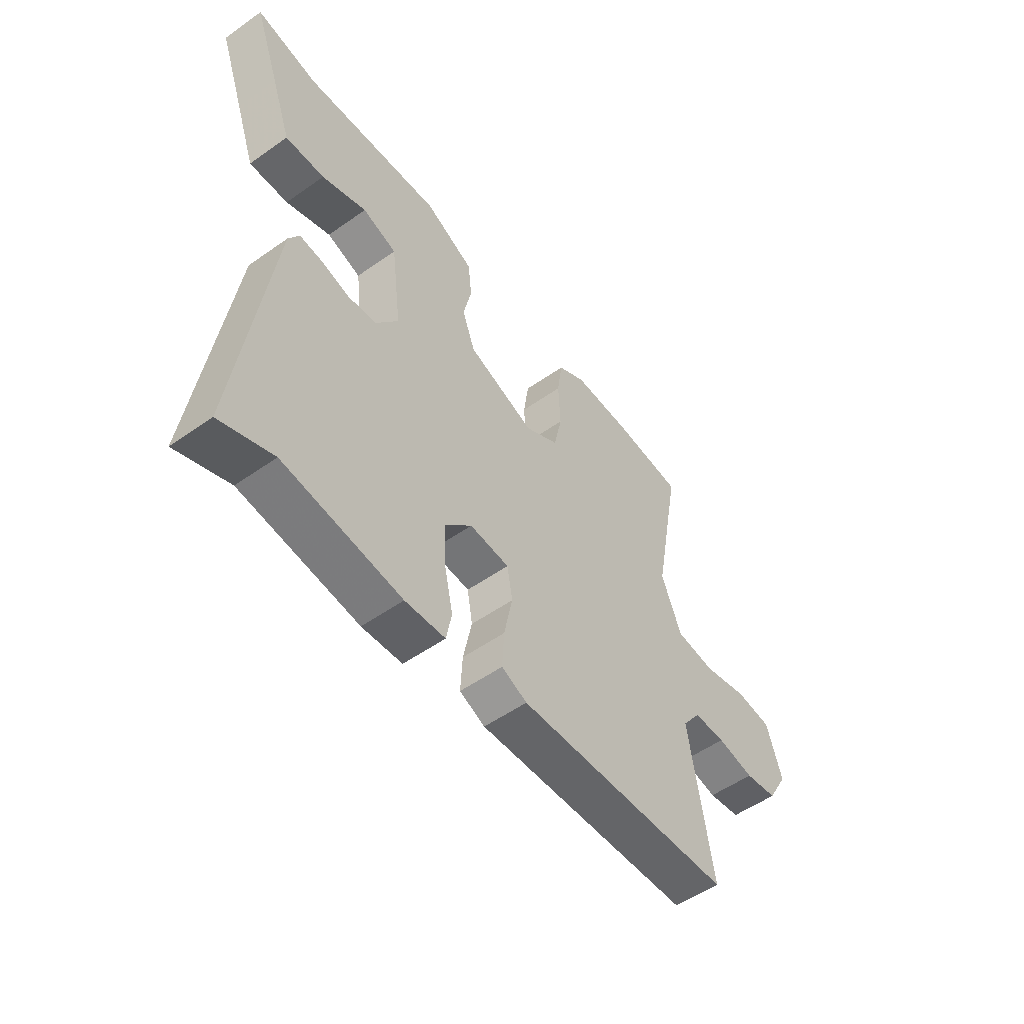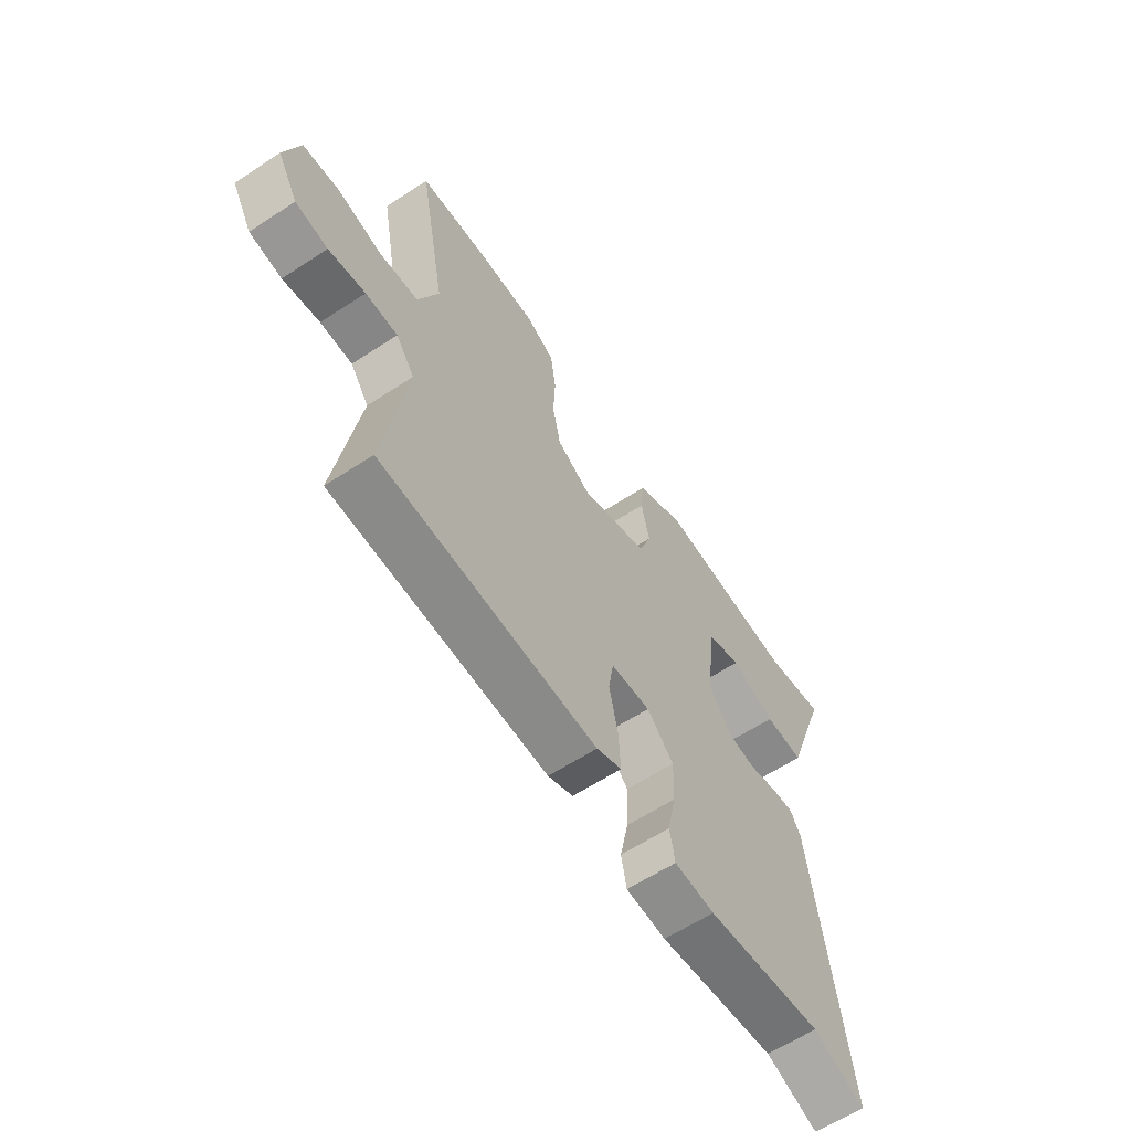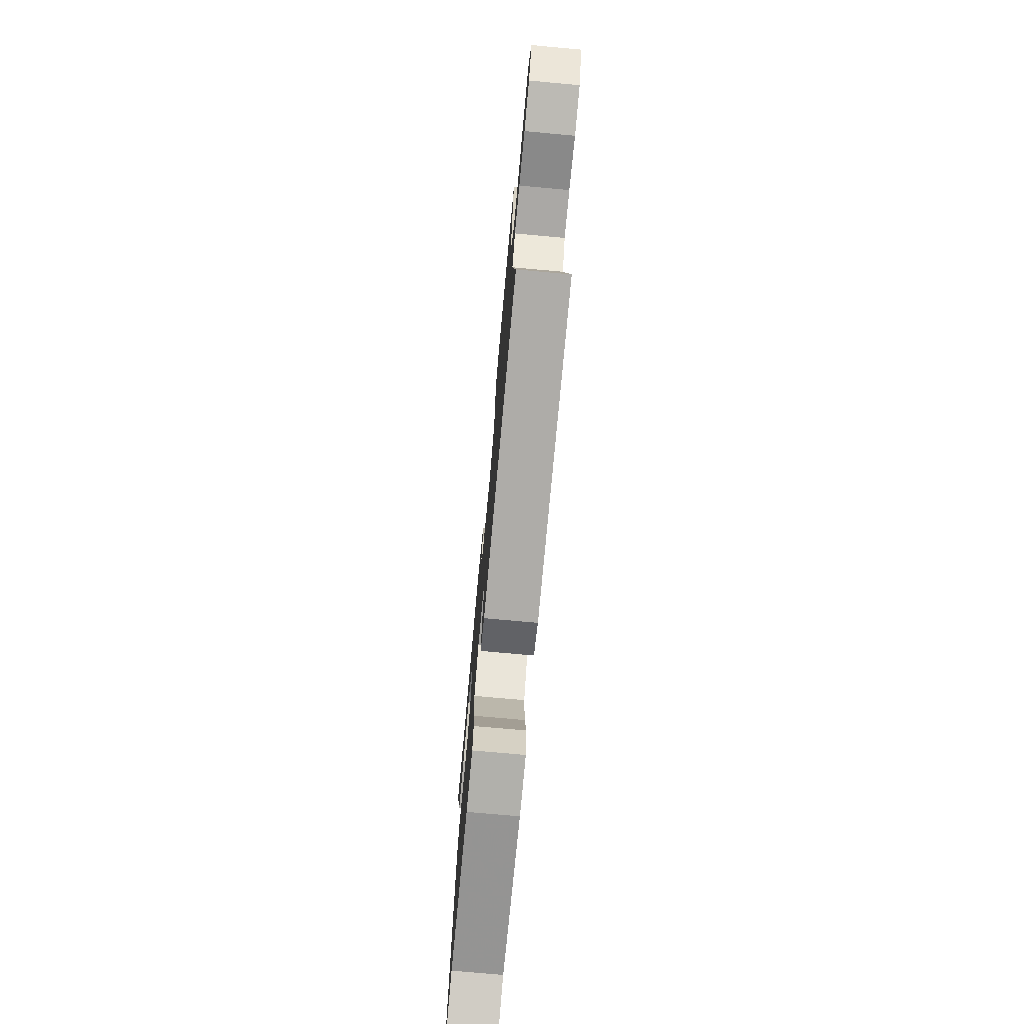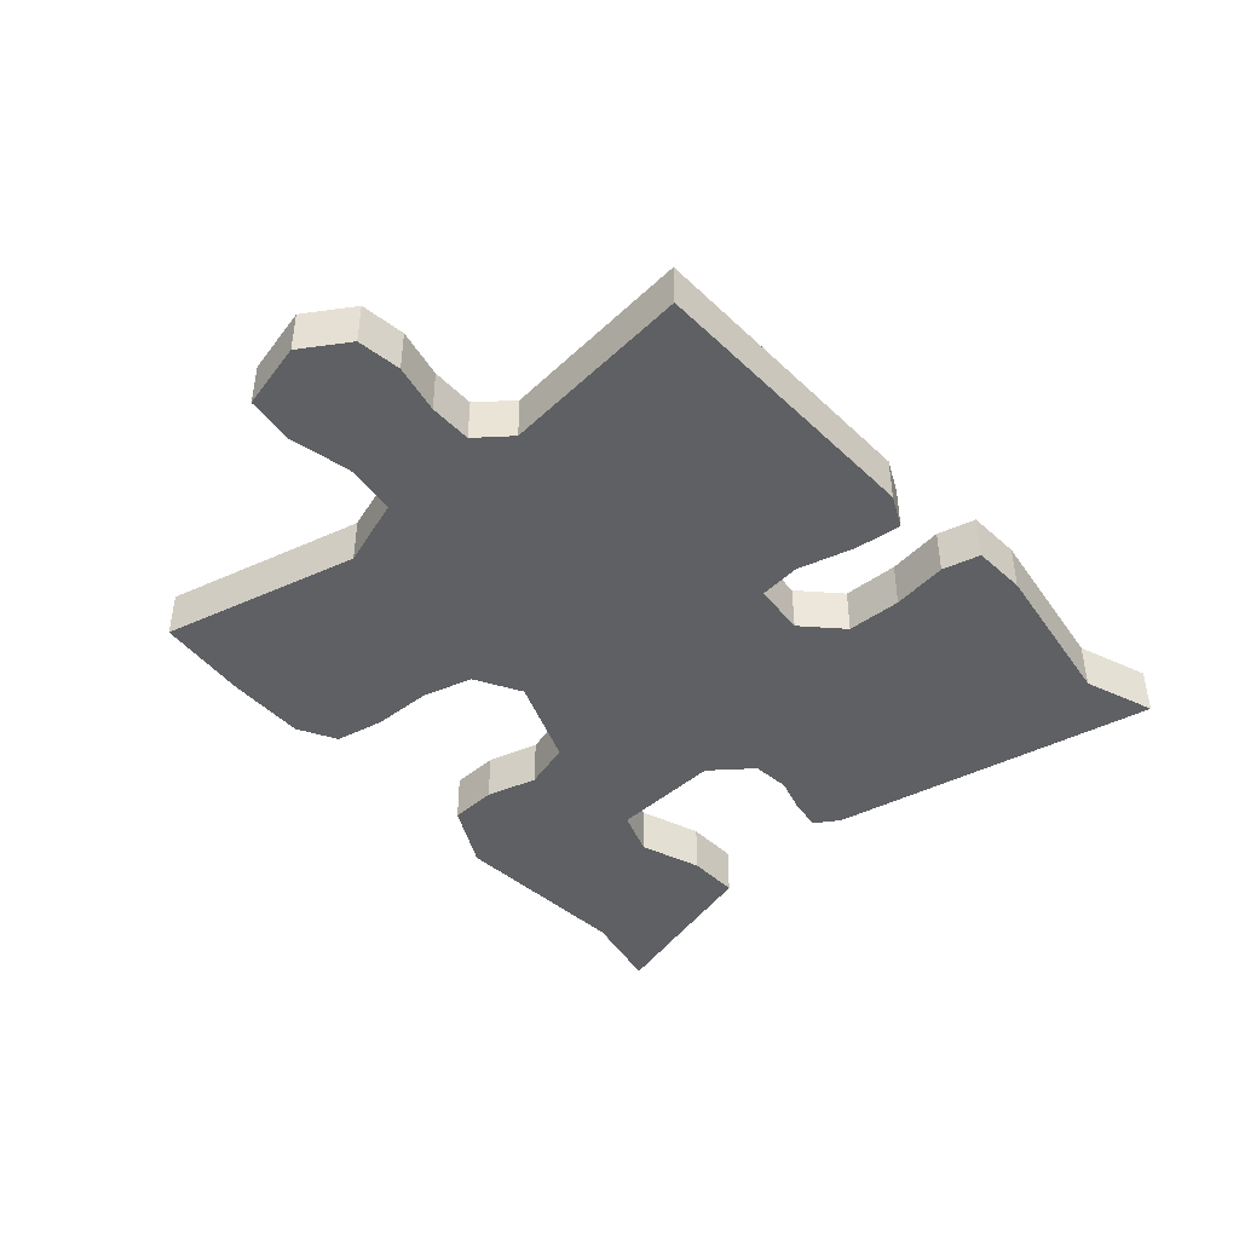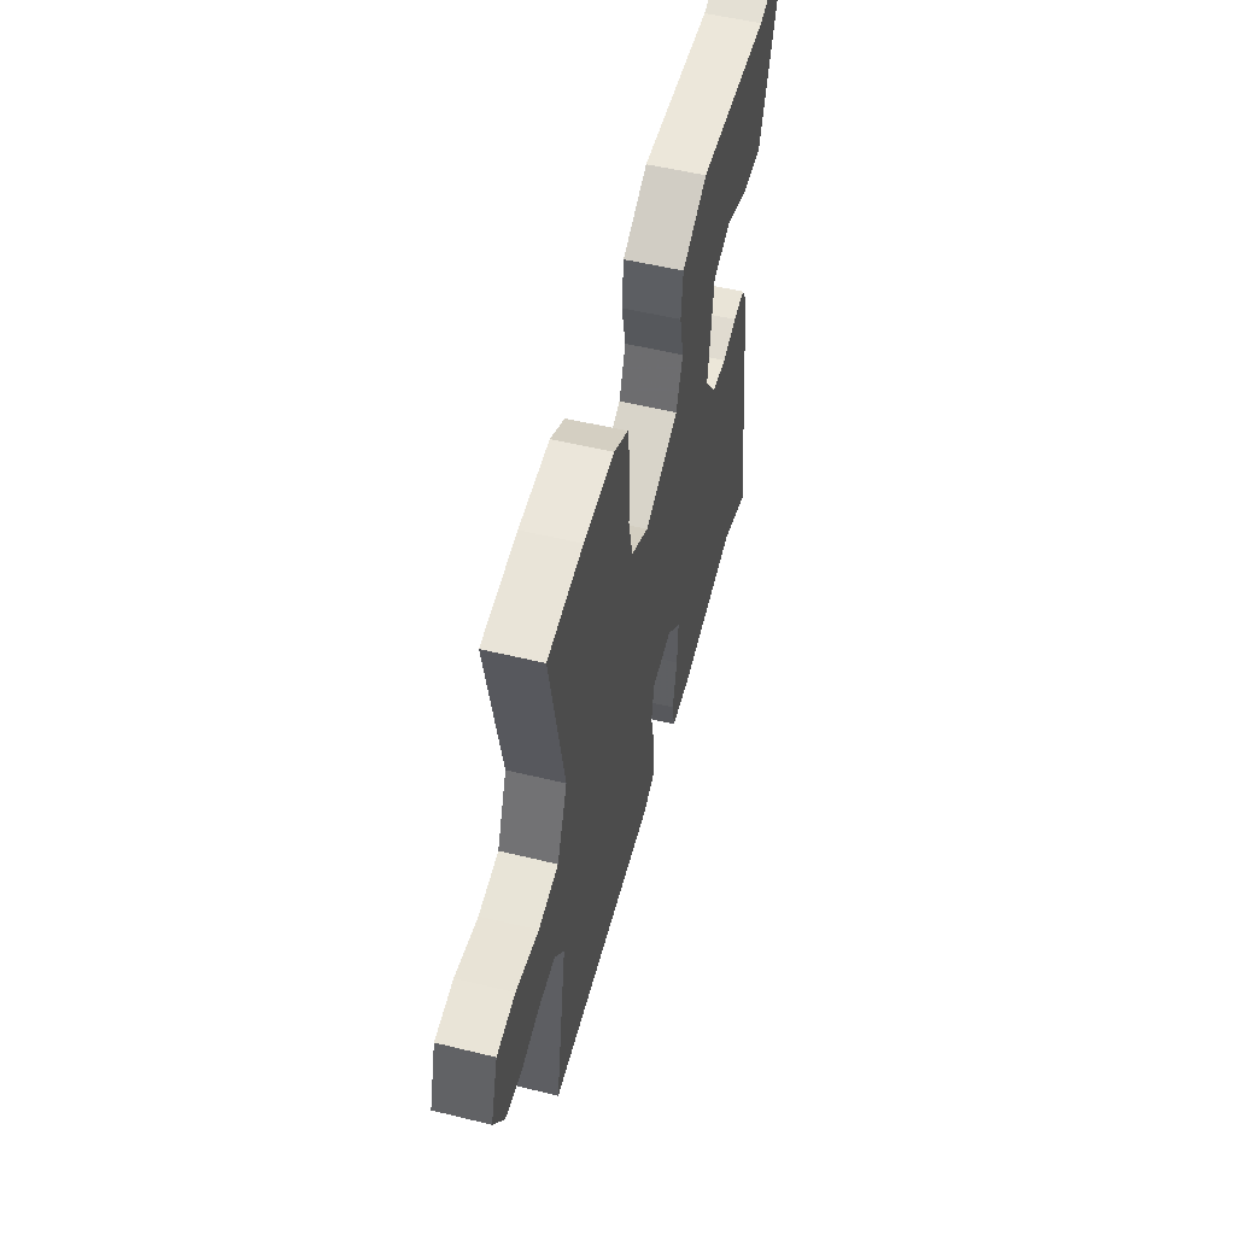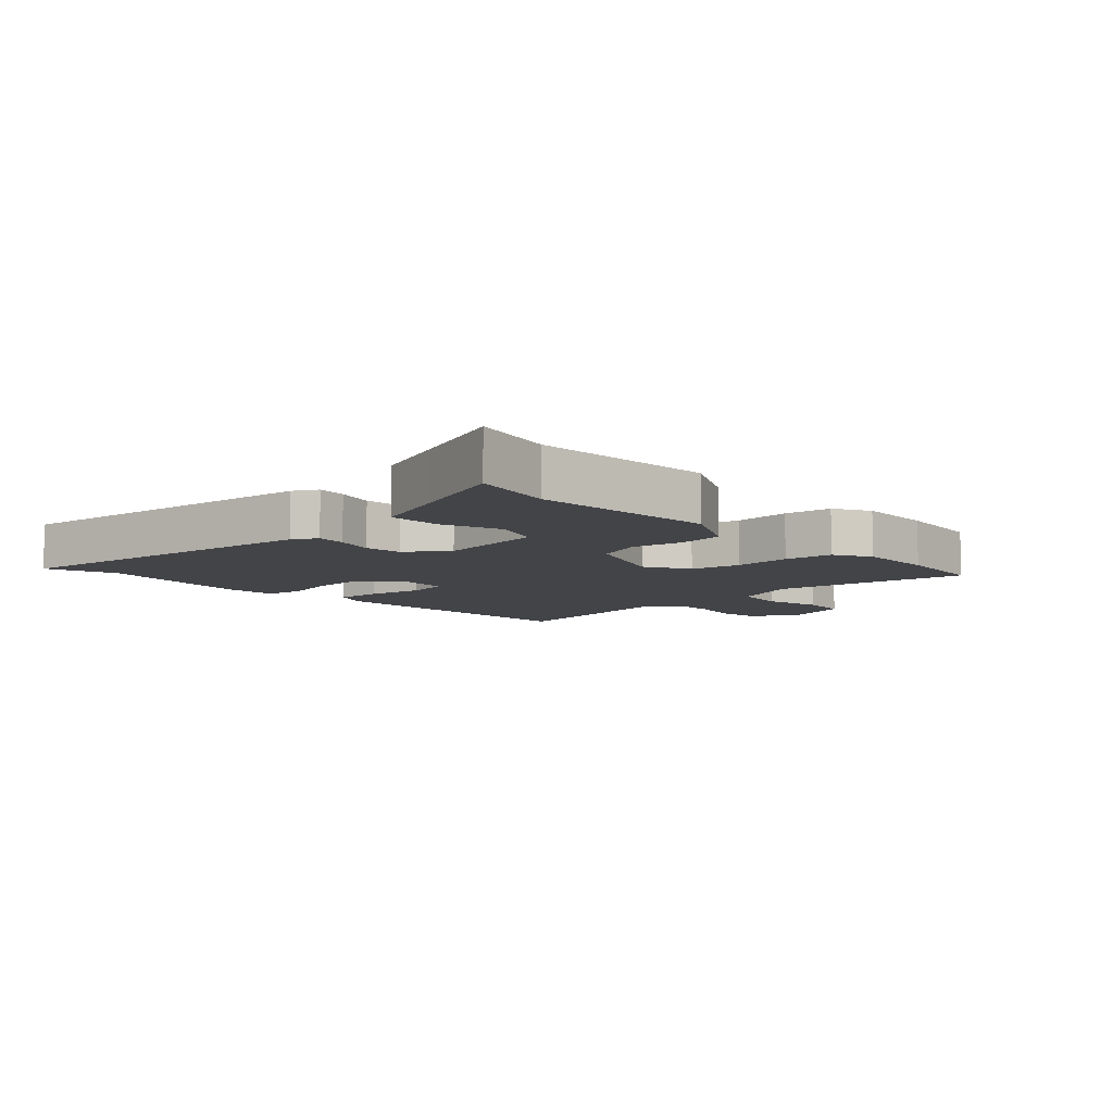
<metadata>
{"format":"obj","ext":"obj","renderer":"f3d","projection":"perspective","resolution":1024,"background":"white","views":[{"elev":-53.4,"azim":-53.0,"up":"+Z"},{"elev":-61.4,"azim":123.7,"up":"+Z"},{"elev":-74.3,"azim":84.8,"up":"+Z"},{"elev":-42.6,"azim":129.2,"up":"+Y"},{"elev":54.2,"azim":104.5,"up":"+Z"},{"elev":-8.3,"azim":-47.1,"up":"+Y"}]}
</metadata>
<code>
v -0.591 0.07 0.518
v -0.462 0.07 0.493
v -0.172 0.07 0.517
v -0.069 0.07 0.466
v -0.061 0.07 0.393
v -0.078 0.07 0.313
v -0.051 0.07 0.239
v 0.09 0.07 0.188
v 0.161 0.07 0.23
v 0.178 0.07 0.31
v 0.174 0.07 0.402
v 0.185 0.07 0.479
v 0.244 0.07 0.513
v 0.368 0.07 0.512
v 0.513 0.07 0.499
v 0.455 0.07 0.186
v 0.497 0.07 0.08
v 0.579 0.07 0.071
v 0.672 0.07 0.094
v 0.748 0.07 0.086
v 0.779 0.07 -0.018
v 0.736 0.07 -0.093
v 0.668 0.07 -0.104
v 0.591 0.07 -0.089
v 0.524 0.07 -0.09
v 0.485 0.07 -0.144
v 0.532 0.07 -0.443
v 0.079 0.07 -0.463
v 0.026 0.07 -0.44
v 0.03 0.07 -0.367
v 0.048 0.07 -0.279
v 0.037 0.07 -0.214
v -0.046 0.07 -0.208
v -0.102 0.07 -0.266
v -0.099 0.07 -0.351
v -0.081 0.07 -0.436
v -0.092 0.07 -0.495
v -0.176 0.07 -0.501
v -0.422 0.07 -0.47
v -0.532 0.07 -0.513
v -0.463 0.07 0.003
v -0.441 0.07 0.042
v -0.394 0.07 0.037
v -0.334 0.07 0.021
v -0.274 0.07 0.028
v -0.227 0.07 0.094
v -0.248 0.07 0.266
v -0.32 0.07 0.29
v -0.414 0.07 0.254
v -0.496 0.07 0.251
v -0.538 0.07 0.37
v -0.591 0 0.518
v -0.462 0 0.493
v -0.172 0 0.517
v -0.069 0 0.466
v -0.061 0 0.393
v -0.078 0 0.313
v -0.051 0 0.239
v 0.09 0 0.188
v 0.161 0 0.23
v 0.178 0 0.31
v 0.174 0 0.402
v 0.185 0 0.479
v 0.244 0 0.513
v 0.368 0 0.512
v 0.513 0 0.499
v 0.455 0 0.186
v 0.497 0 0.08
v 0.579 0 0.071
v 0.672 0 0.094
v 0.748 0 0.086
v 0.779 0 -0.018
v 0.736 0 -0.093
v 0.668 0 -0.104
v 0.591 0 -0.089
v 0.524 0 -0.09
v 0.485 0 -0.144
v 0.532 0 -0.443
v 0.079 0 -0.463
v 0.026 0 -0.44
v 0.03 0 -0.367
v 0.048 0 -0.279
v 0.037 0 -0.214
v -0.046 0 -0.208
v -0.102 0 -0.266
v -0.099 0 -0.351
v -0.081 0 -0.436
v -0.092 0 -0.495
v -0.176 0 -0.501
v -0.422 0 -0.47
v -0.532 0 -0.513
v -0.463 0 0.003
v -0.441 0 0.042
v -0.394 0 0.037
v -0.334 0 0.021
v -0.274 0 0.028
v -0.227 0 0.094
v -0.248 0 0.266
v -0.32 0 0.29
v -0.414 0 0.254
v -0.496 0 0.251
v -0.538 0 0.37
f 48 49 50 51
f 51 1 2
f 48 51 2
f 47 48 2
f 42 43 44
f 41 42 44
f 40 41 44
f 39 40 44
f 39 44 45
f 38 39 45
f 37 38 45
f 36 37 45
f 35 36 45
f 34 35 45 46
f 29 30 31
f 28 29 31
f 27 28 31
f 26 27 31
f 25 26 31 32
f 22 23 24
f 21 22 24
f 20 21 24
f 19 20 24
f 18 19 24
f 17 18 24 25
f 25 32 33
f 17 25 33
f 16 17 33
f 14 15 16
f 13 14 16
f 12 13 16
f 11 12 16
f 10 11 16
f 4 5 6
f 3 4 6
f 2 3 6
f 47 2 6
f 47 6 7
f 46 47 7
f 34 46 7
f 33 34 7
f 33 7 8
f 33 8 9
f 16 33 9
f 9 10 16
f 102 101 100 99
f 53 52 102
f 53 102 99
f 53 99 98
f 95 94 93
f 95 93 92
f 95 92 91
f 95 91 90
f 96 95 90
f 96 90 89
f 96 89 88
f 96 88 87
f 96 87 86
f 97 96 86 85
f 82 81 80
f 82 80 79
f 82 79 78
f 82 78 77
f 83 82 77 76
f 75 74 73
f 75 73 72
f 75 72 71
f 75 71 70
f 75 70 69
f 76 75 69 68
f 84 83 76
f 84 76 68
f 84 68 67
f 67 66 65
f 67 65 64
f 67 64 63
f 67 63 62
f 67 62 61
f 57 56 55
f 57 55 54
f 57 54 53
f 57 53 98
f 58 57 98
f 58 98 97
f 58 97 85
f 58 85 84
f 59 58 84
f 60 59 84
f 60 84 67
f 67 61 60
f 1 52 53 2
f 2 53 54 3
f 3 54 55 4
f 4 55 56 5
f 5 56 57 6
f 6 57 58 7
f 7 58 59 8
f 8 59 60 9
f 9 60 61 10
f 10 61 62 11
f 11 62 63 12
f 12 63 64 13
f 13 64 65 14
f 14 65 66 15
f 15 66 67 16
f 16 67 68 17
f 17 68 69 18
f 18 69 70 19
f 19 70 71 20
f 20 71 72 21
f 21 72 73 22
f 22 73 74 23
f 23 74 75 24
f 24 75 76 25
f 25 76 77 26
f 26 77 78 27
f 27 78 79 28
f 28 79 80 29
f 29 80 81 30
f 30 81 82 31
f 31 82 83 32
f 32 83 84 33
f 33 84 85 34
f 34 85 86 35
f 35 86 87 36
f 36 87 88 37
f 37 88 89 38
f 38 89 90 39
f 39 90 91 40
f 40 91 92 41
f 41 92 93 42
f 42 93 94 43
f 43 94 95 44
f 44 95 96 45
f 45 96 97 46
f 46 97 98 47
f 47 98 99 48
f 48 99 100 49
f 49 100 101 50
f 50 101 102 51
f 51 102 52 1

</code>
